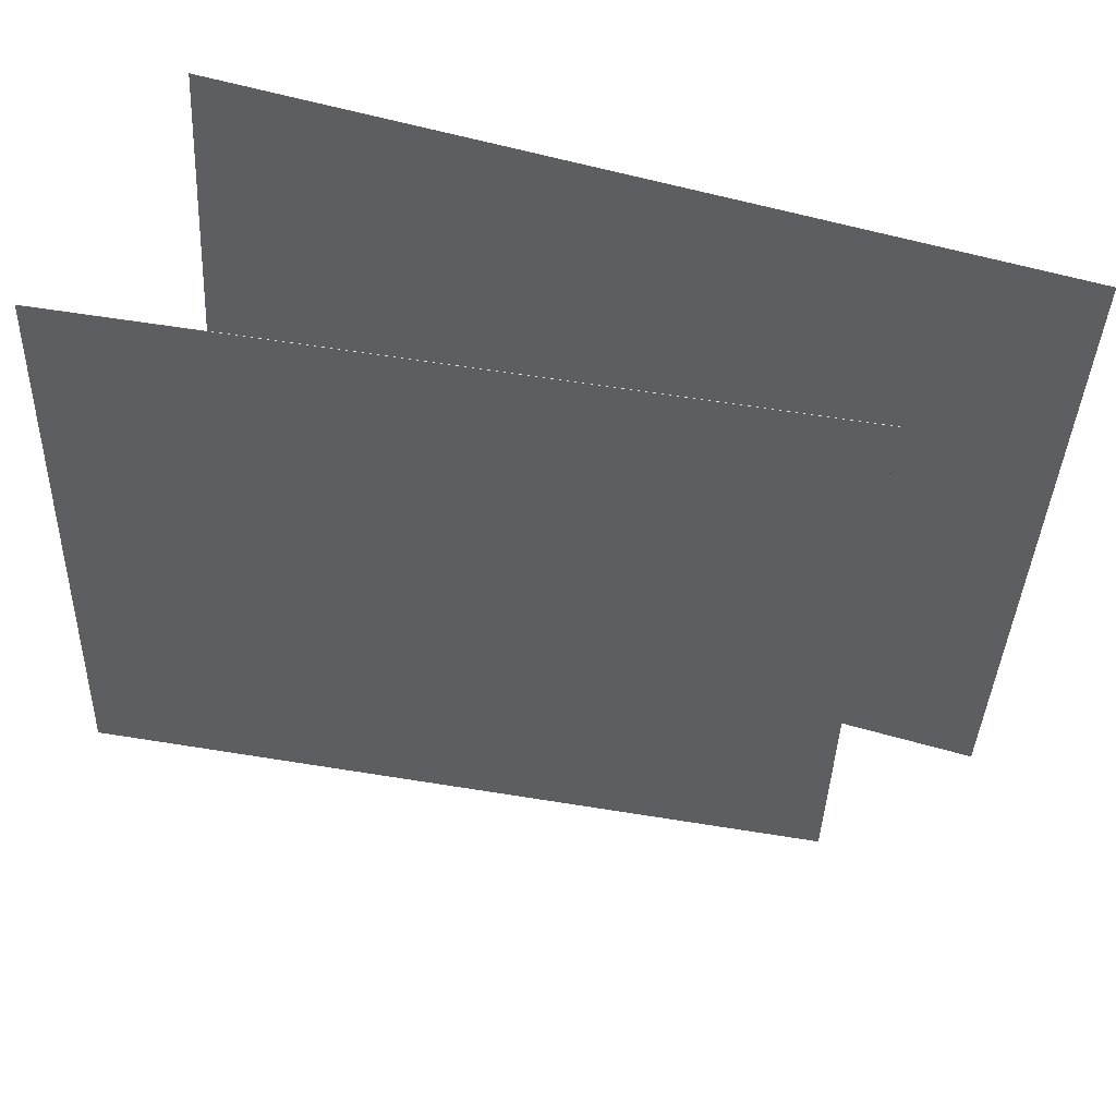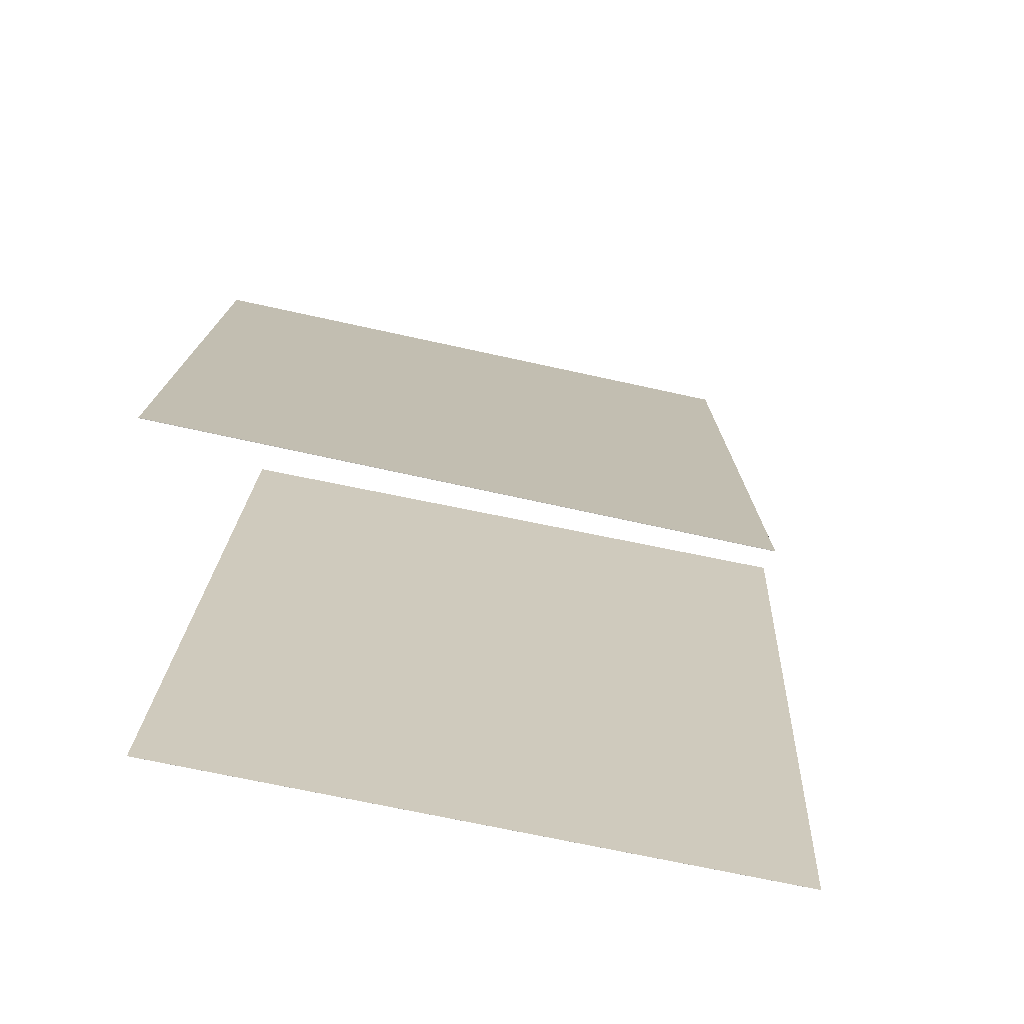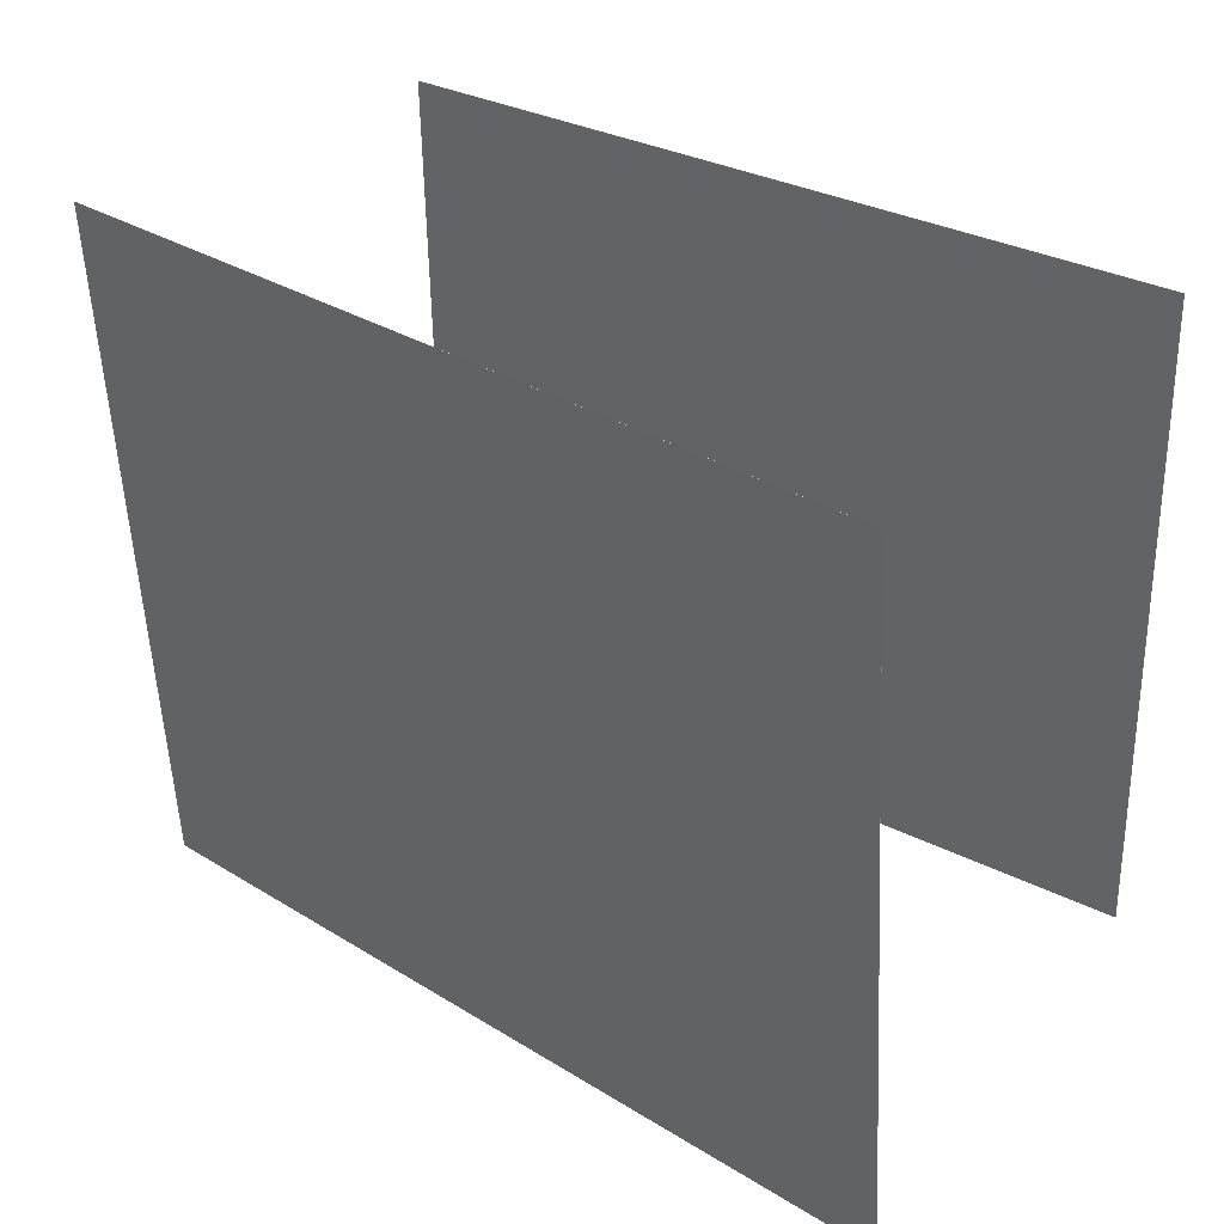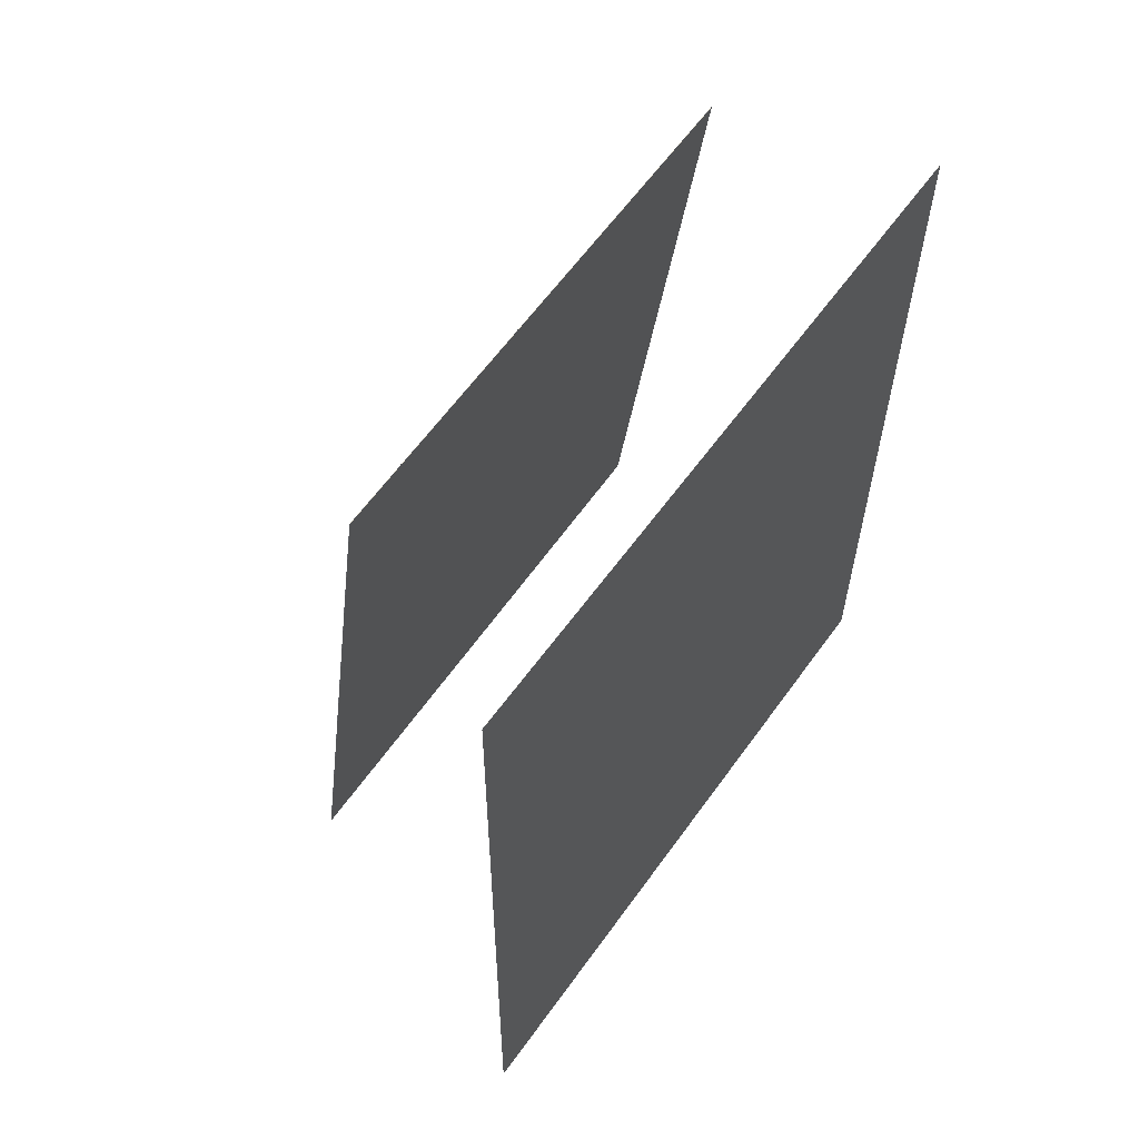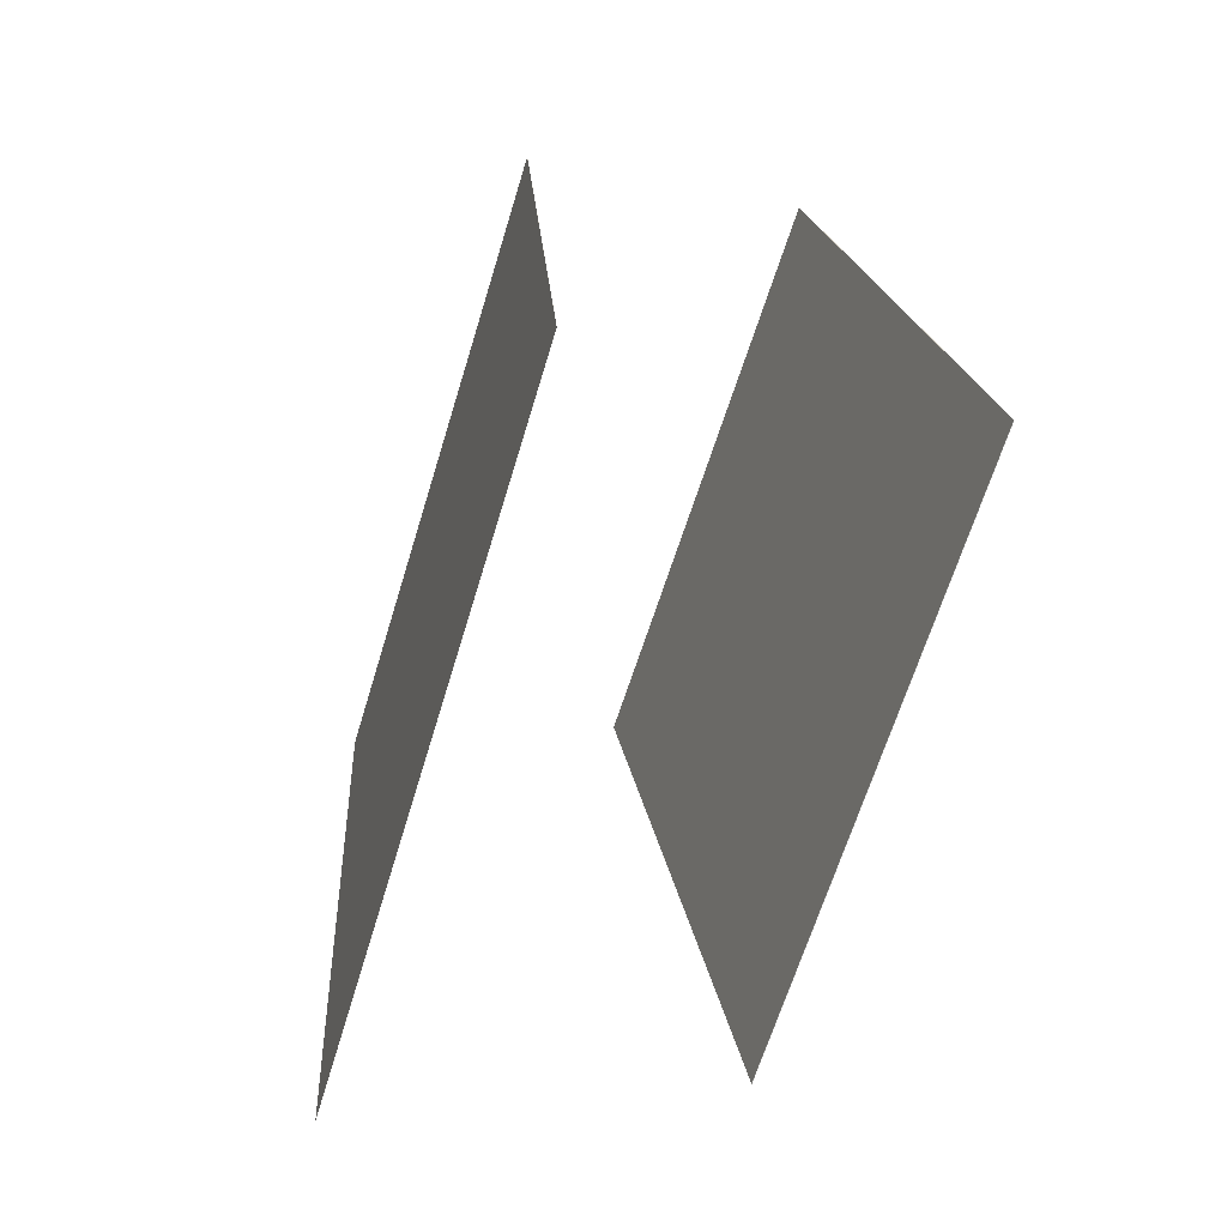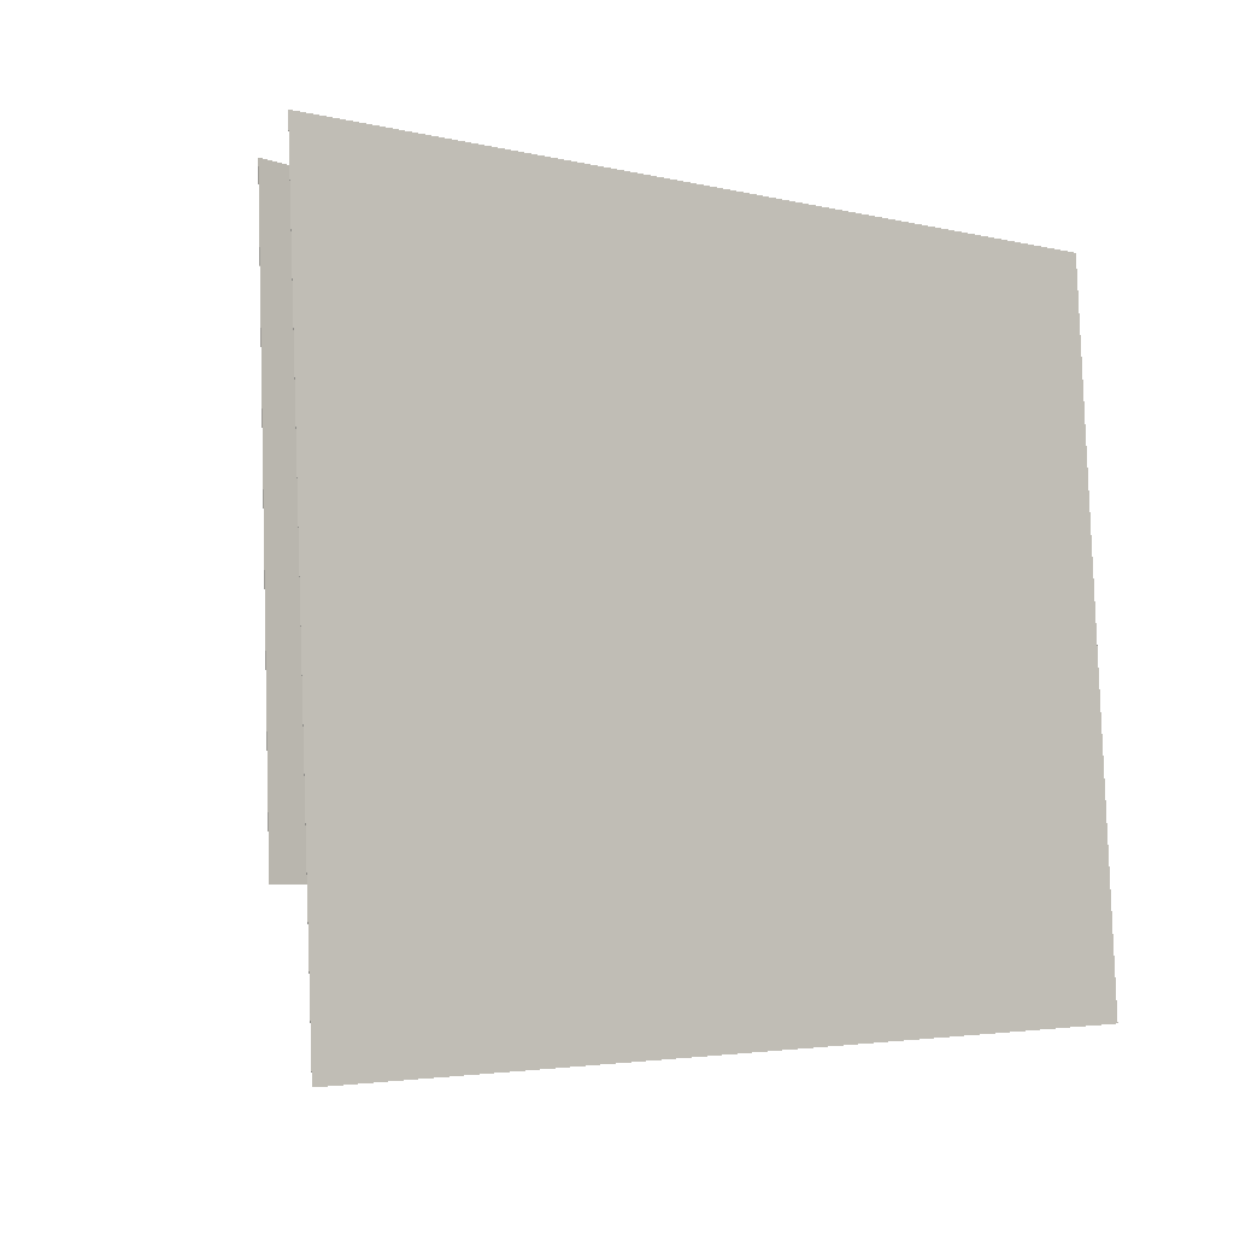
<metadata>
{"format":"obj","ext":"obj","renderer":"f3d","projection":"perspective","resolution":1024,"background":"white","views":[{"elev":49.8,"azim":108.3,"up":"+Z"},{"elev":-66.4,"azim":78.5,"up":"+Y"},{"elev":35.8,"azim":-46.0,"up":"+Z"},{"elev":55.8,"azim":-145.3,"up":"+Y"},{"elev":-69.0,"azim":-17.8,"up":"+Y"},{"elev":-8.5,"azim":-126.9,"up":"+Z"}]}
</metadata>
<code>
v -0.1385 -0.4297 -0.4258
v -0.1477 -0.3888 0.3245
v -0.1385 -0.4297 -0.4258
v -0.1478 -0.3888 0.3245
v -0.1785 0.4844 -0.4761
v -0.1878 0.5253 0.2742
v -0.1786 0.4844 -0.4761
v -0.1879 0.5253 0.2742
f 1.0 7.0 5.0
f 1.0 3.0 7.0
f 1.0 4.0 3.0
f 1.0 2.0 4.0
f 3.0 8.0 7.0
f 3.0 4.0 8.0
f 5.0 7.0 8.0
f 5.0 8.0 6.0
f 1.0 5.0 6.0
f 1.0 6.0 2.0
f 2.0 6.0 8.0
f 2.0 8.0 4.0
v 0.2262 -0.4039 -0.2849
v 0.2325 -0.3829 0.3629
v 0.1037 0.3621 -0.3085
v 0.11 0.3831 0.3393
v 0.2266 -0.4039 -0.2849
v 0.2329 -0.3829 0.3629
v 0.1041 0.3621 -0.3085
v 0.1104 0.3832 0.3393
f 9.0 15.0 13.0
f 9.0 11.0 15.0
f 9.0 12.0 11.0
f 9.0 10.0 12.0
f 11.0 16.0 15.0
f 11.0 12.0 16.0
f 13.0 15.0 16.0
f 13.0 16.0 14.0
f 9.0 13.0 14.0
f 9.0 14.0 10.0
f 10.0 14.0 16.0
f 10.0 16.0 12.0

</code>
